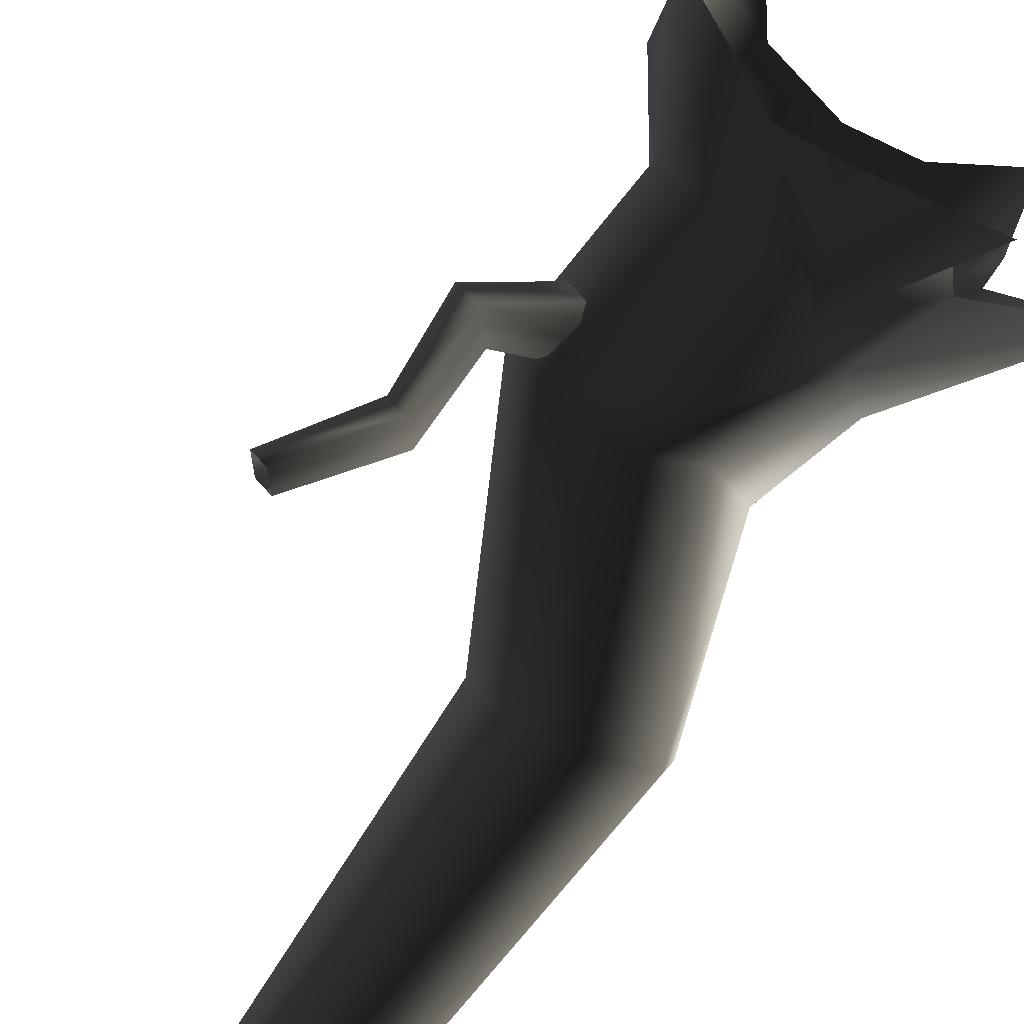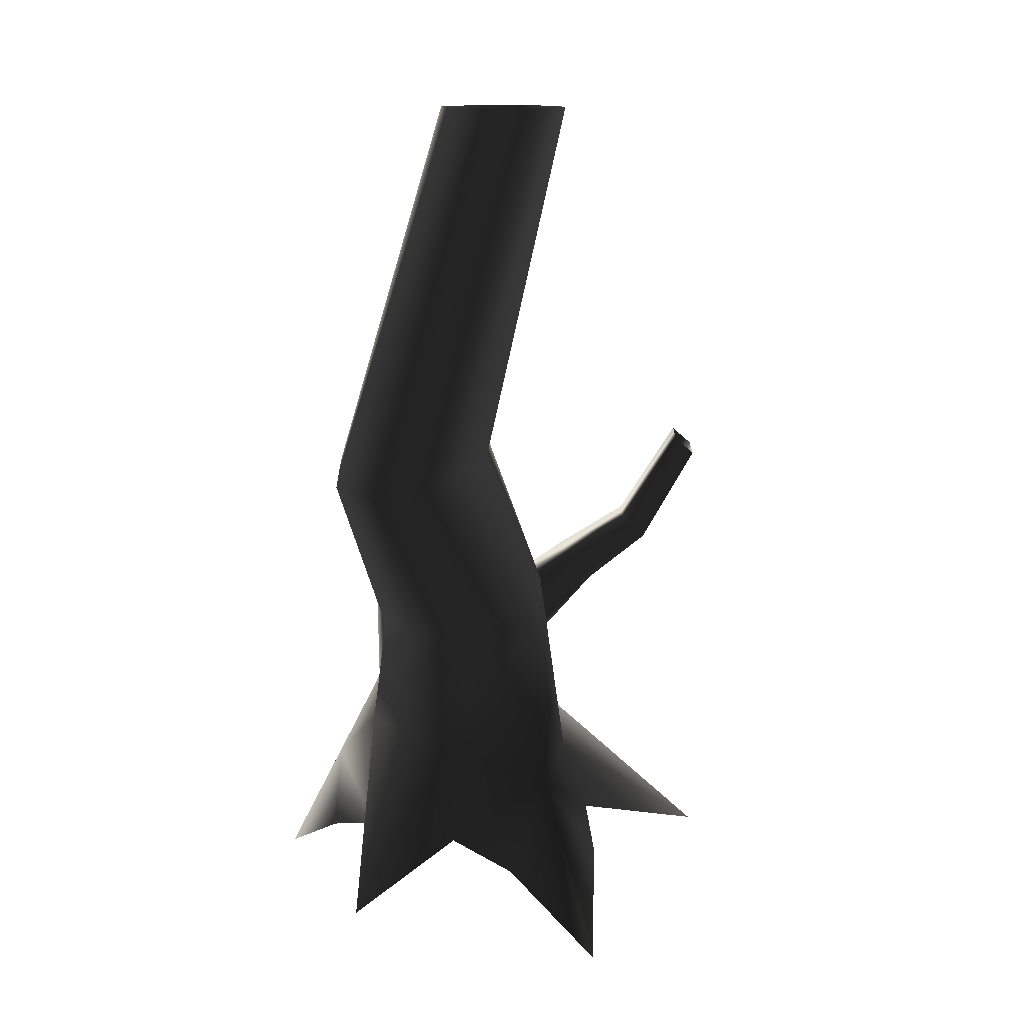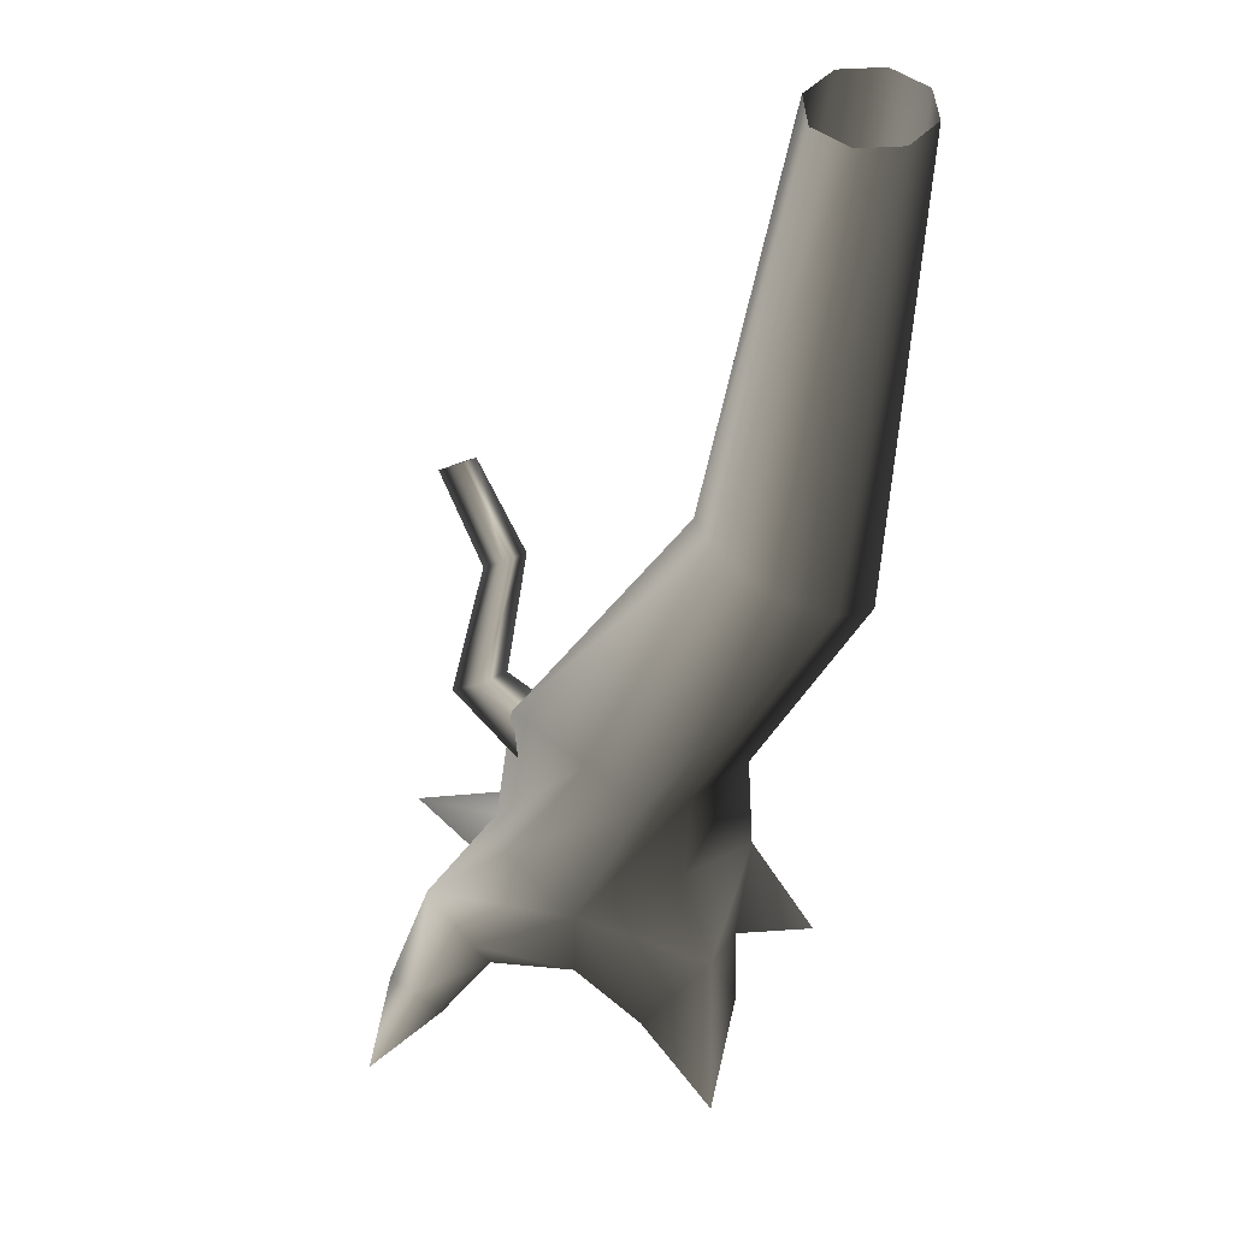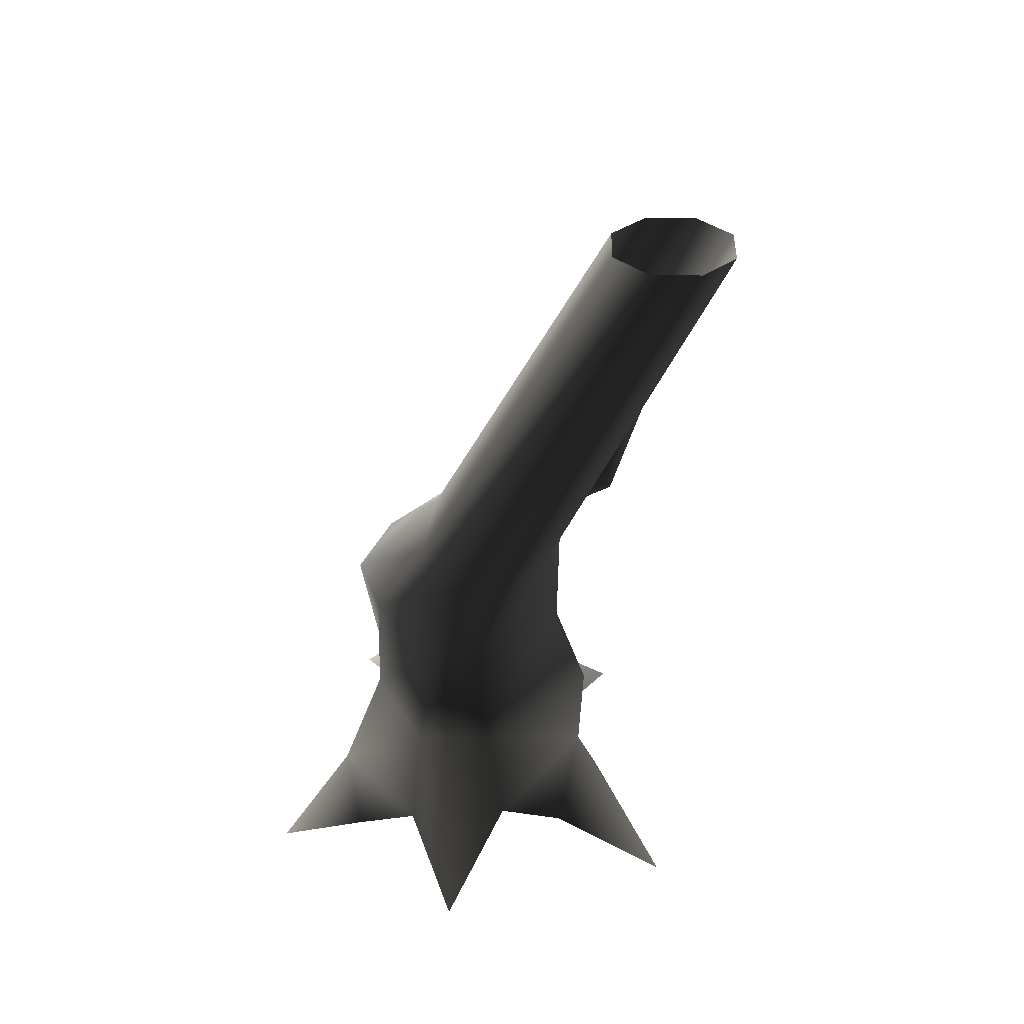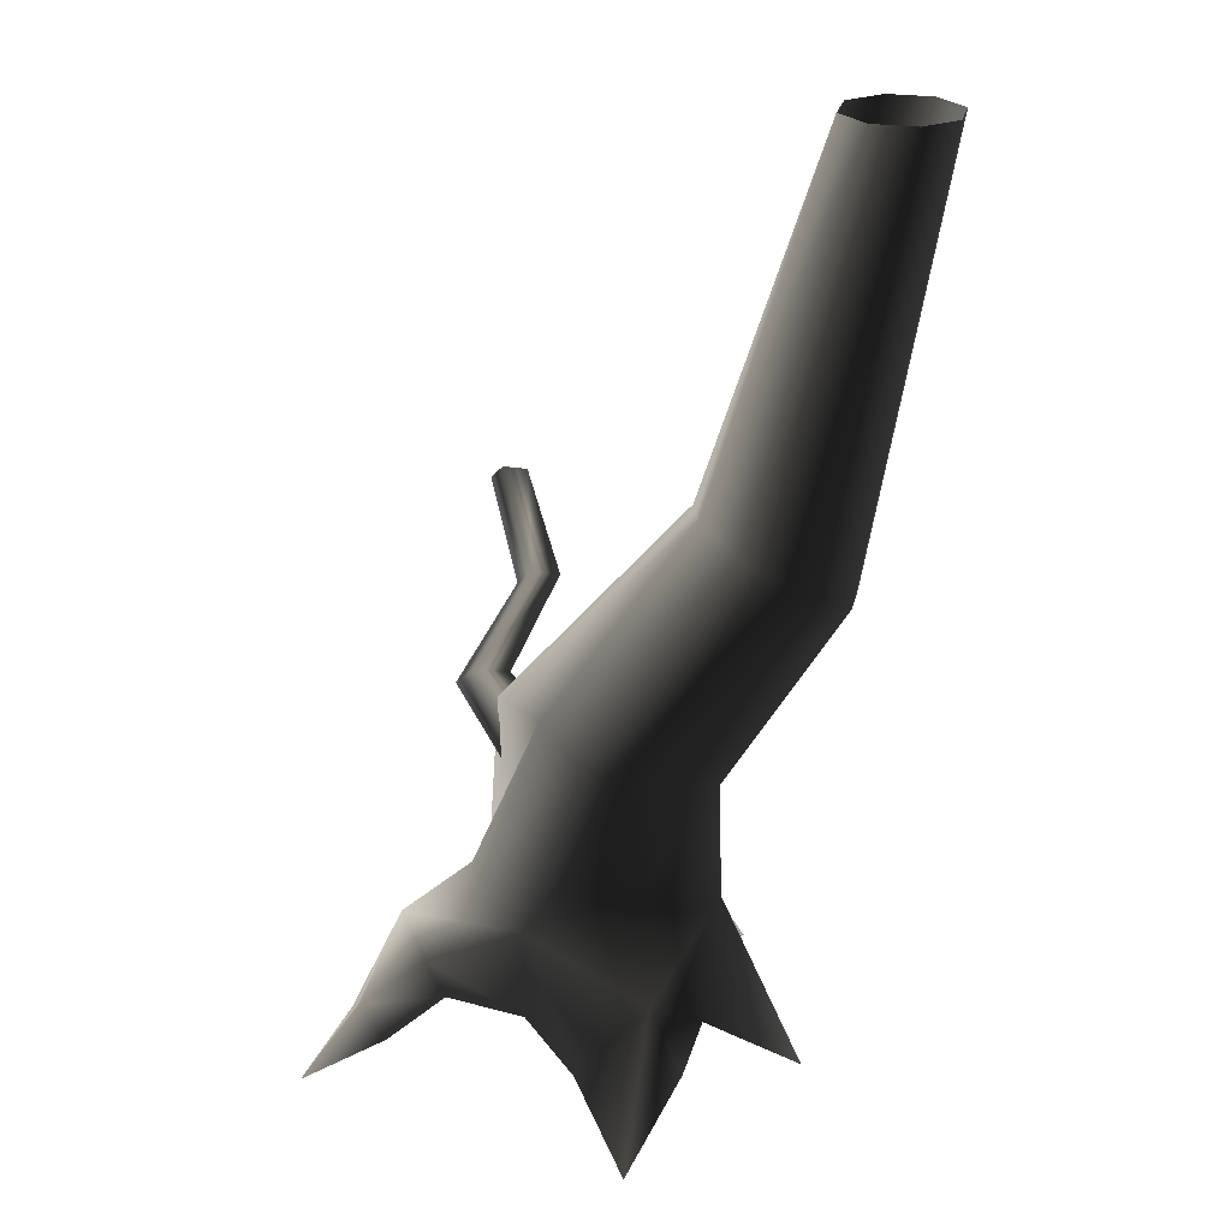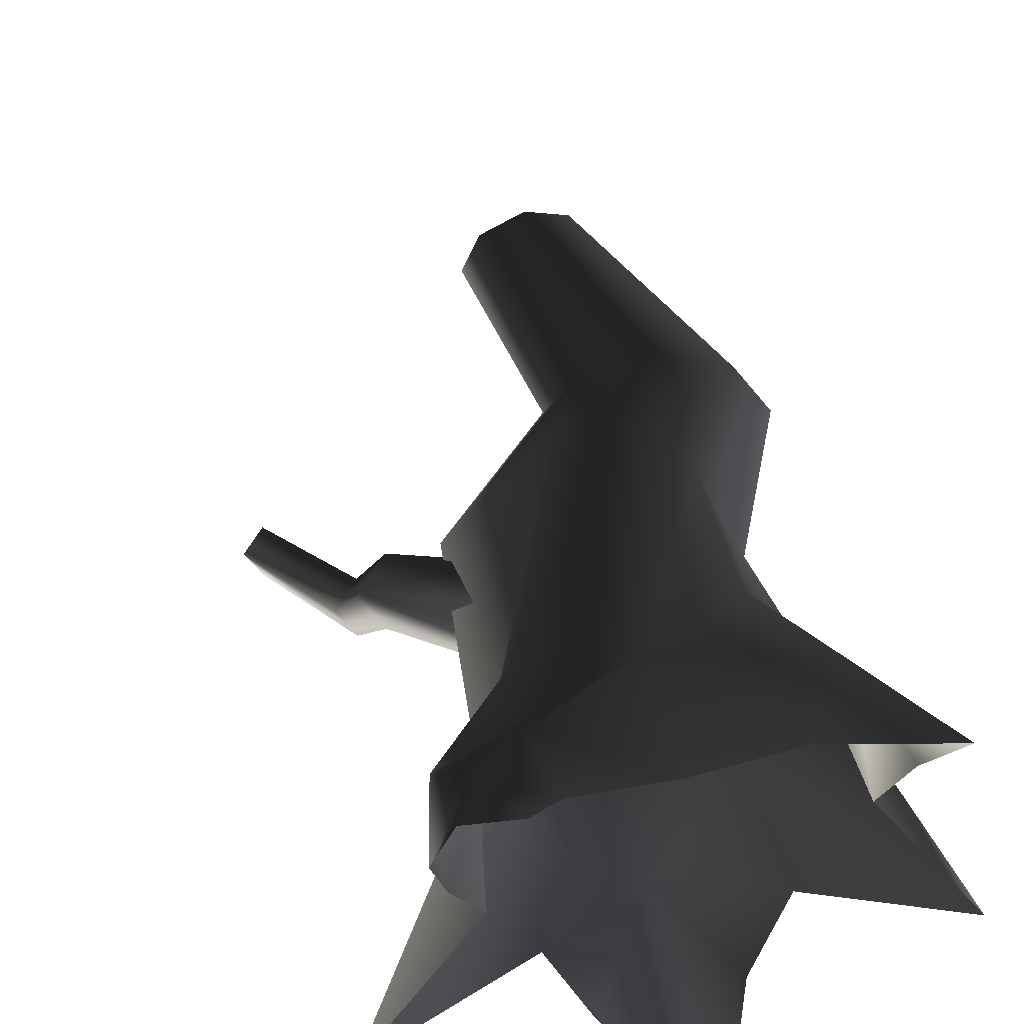
<metadata>
{"format":"obj","ext":"obj","renderer":"f3d","projection":"perspective","resolution":1024,"background":"white","views":[{"elev":-61.8,"azim":-43.8,"up":"+Z"},{"elev":12.8,"azim":148.0,"up":"+Y"},{"elev":47.8,"azim":18.2,"up":"+Y"},{"elev":35.0,"azim":113.8,"up":"+Y"},{"elev":25.8,"azim":36.0,"up":"+Y"},{"elev":51.8,"azim":-17.1,"up":"+Z"}]}
</metadata>
<code>
v 0.7753 1.311 0.07278
v 1.306 2.346 -0.3111
v 1.184 2.315 -0.5785
v 0.4094 1.223 -0.1454
v 0.5879 1.481 0.5345
v 1.155 2.464 -0.08554
v 0.3771 1.589 0.7733
v 1.065 4.631 -1.694
v 1.167 4.631 -1.447
v 1.065 4.631 -1.199
v 0.7983 2.602 -0.01764
v 0.05037 1.736 0.6995
v 0.4404 2.672 -0.1771
v -0.5084 1.565 0.343
v 0.2979 2.671 -0.3413
v -0.3605 1.481 -0.01388
v 0.4708 2.515 -0.6947
v -0.01739 1.301 -0.4784
v 0.4679 4.631 -1.447
v 0.5703 4.631 -1.694
v 0.8413 2.381 -0.7496
v -0.01739 1.301 -0.4784
v 0.8176 4.631 -1.796
v 1.184 2.315 -0.5785
v 0.4094 1.223 -0.1454
v -0.01739 1.301 -0.4784
v 1.065 4.631 -1.694
v 0.5703 4.631 -1.199
v 0.8176 4.631 -1.097
v -0.4734 0.3292 -0.1358
v -0.6694 0.4709 0.2543
v -0.4734 0.6728 0.6444
v -3.311e-06 0.4709 0.806
v 0.4734 0.491 -0.2004
v 6.639e-07 0.8424 -0.692
v 0.5611 0.7987 0.566
v 0.8372 0.6728 0.1318
v 0.4734 0.491 -0.2004
v -0.9349 0.2223 0.7276
v -0.5725 0.1528 0.9643
v -0.02357 -0.1078 0.7725
v -0.509 -0.1176 0.8693
v -0.8675 -0.1361 1.197
v -0.7166 -0.3319 1.151
v -0.8675 -0.1361 1.197
v -1.033 -0.515 1.527
v 0.7859 0.258 0.7239
v 0.441 -0.2057 0.9391
v 0.7992 -0.1078 0.2312
v 0.9089 -0.2057 0.5832
v 0.94 -0.5152 1.171
v -0.9349 0.2223 0.7276
v -0.8675 -0.1361 1.197
v -1.094 -0.3418 1.01
v -1.033 -0.515 1.527
v -0.9696 -0.1331 0.4415
v -0.9349 0.2223 0.7276
v -0.8138 -0.1078 0.1714
v -1.428 -0.3506 -0.2966
v -1.428 -0.3506 -0.2966
v 0.02662 0.3096 -0.6718
v -0.5823 -0.1078 -0.2536
v -0.3954 -0.2646 -0.633
v 0.07548 -0.641 -1.311
v 0.2633 -0.2646 -0.633
v 0.5027 -0.1078 -0.3133
v 6.639e-07 0.8424 -0.692
v -1.428 -0.3506 -0.2966
v 0.5027 -0.1078 -0.3133
v 1.175 -0.4949 -0.2139
v 1.175 -0.4949 -0.2139
v -0.05484 1.15 0.06832
v -0.6272 1.569 0.08068
v -0.7952 1.419 0.0368
v -0.1862 1.033 0.034
v -0.3377 0.9843 0.1169
v -0.02052 1.267 0.1997
v -0.1034 1.316 0.3512
v -0.7331 1.631 0.2744
v -0.2549 1.267 0.434
v -0.3862 1.15 0.3997
v -0.9011 1.481 0.2305
v -0.4206 1.033 0.2683
v -0.8381 1.816 -0.5211
v -0.7045 1.935 -0.4862
v -0.7045 1.935 -0.4862
v -1.142 2.361 -0.641
v -0.3377 0.9843 0.1169
v -0.9011 1.481 0.2305
v -0.7952 1.419 0.0368
v -0.9224 1.865 -0.367
v -0.8381 1.816 -0.5211
v -0.9224 1.865 -0.367
v -1.214 2.403 -0.5094
v -1.142 2.361 -0.641
v -0.7045 1.935 -0.4862
v -1.028 2.463 -0.6112
v -1.214 2.403 -0.5094
v -1.1 2.505 -0.4796
v -0.7888 1.985 -0.332
v -0.7888 1.985 -0.332
v -1.1 2.505 -0.4796
v -0.7045 1.935 -0.4862
v -0.9011 1.481 0.2305
v -0.7888 1.985 -0.332
v -0.9224 1.865 -0.367
g Tree2_(1)_2803_24
f 1 3 2
f 1 4 3
f 5 1 2
f 5 2 6
f 7 5 6
f 2 3 8
f 2 8 9
f 6 2 9
f 6 9 10
f 11 6 10
f 7 6 11
f 12 7 11
f 12 11 13
f 14 12 13
f 14 13 15
f 16 14 15
f 16 15 17
f 18 16 17
f 17 15 19
f 17 19 20
f 21 17 20
f 22 17 21
f 21 20 23
f 24 21 23
f 25 21 24
f 25 26 21
f 24 23 27
f 15 28 19
f 15 13 28
f 13 29 28
f 30 14 16
f 30 31 14
f 31 12 14
f 31 32 12
f 32 7 12
f 32 33 7
f 34 22 25
f 34 35 22
f 35 30 16
f 35 16 18
f 33 5 7
f 33 36 5
f 36 1 5
f 36 37 1
f 37 4 1
f 37 38 4
f 32 31 39
f 33 39 40
f 41 33 40
f 41 40 42
f 42 40 43
f 42 43 44
f 40 39 45
f 44 43 46
f 37 36 47
f 36 33 47
f 33 48 47
f 33 41 48
f 49 37 47
f 49 47 50
f 47 48 51
f 50 47 51
f 33 32 52
f 39 54 53
f 53 54 55
f 39 56 54
f 31 56 57
f 31 58 56
f 58 31 59
f 31 30 60
f 61 62 30
f 62 61 63
f 61 30 35
f 64 63 61
f 64 61 65
f 61 66 65
f 66 61 34
f 34 61 67
f 30 62 68
f 13 11 29
f 11 10 29
f 69 38 70
f 38 37 70
f 37 49 71
f 72 74 73
f 72 75 74
f 75 76 74
f 77 72 73
f 78 77 73
f 78 73 79
f 80 78 79
f 81 80 79
f 81 79 82
f 83 81 82
f 73 74 84
f 73 84 85
f 79 73 86
f 85 84 87
f 88 83 89
f 88 89 90
f 90 82 91
f 90 93 92
f 92 91 94
f 92 94 95
f 96 87 97
f 93 99 98
f 93 100 99
f 101 97 102
f 101 103 97
f 79 103 101
f 104 79 105
f 104 105 106

</code>
